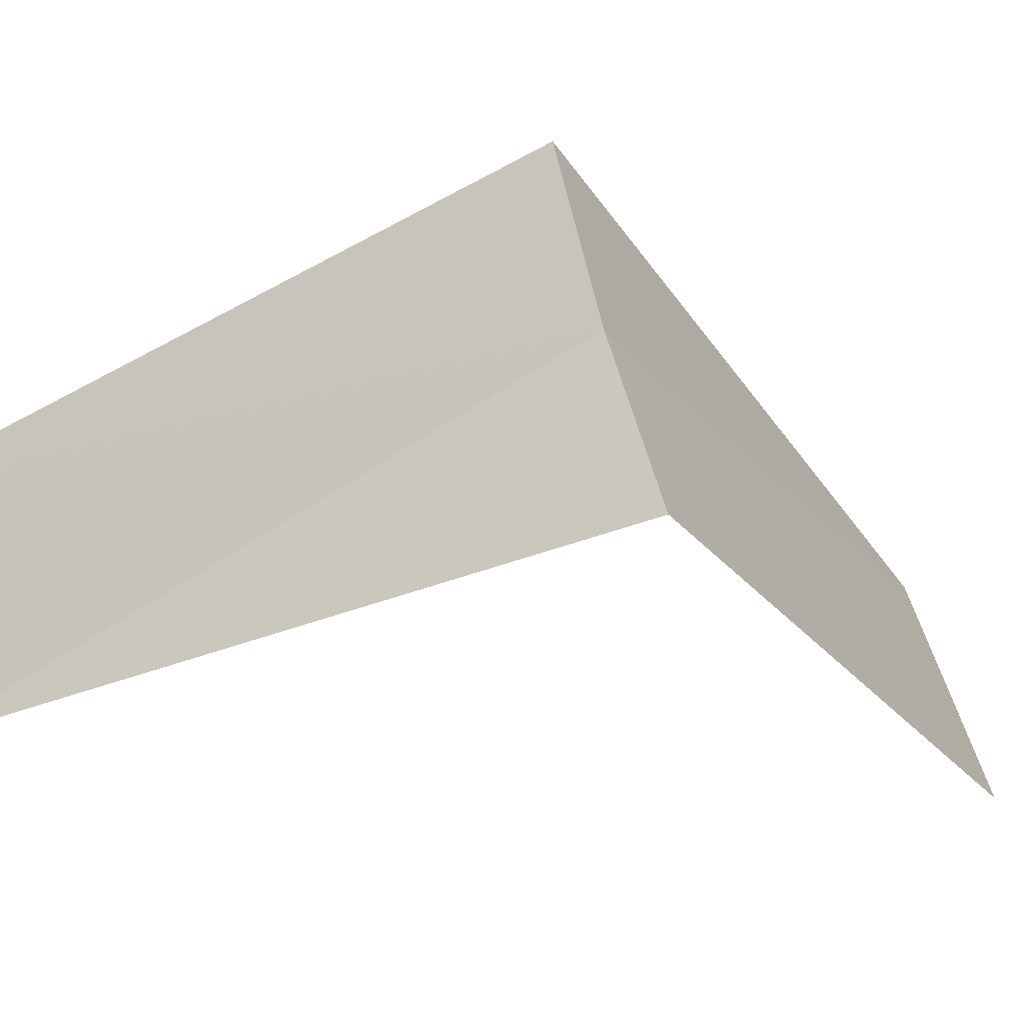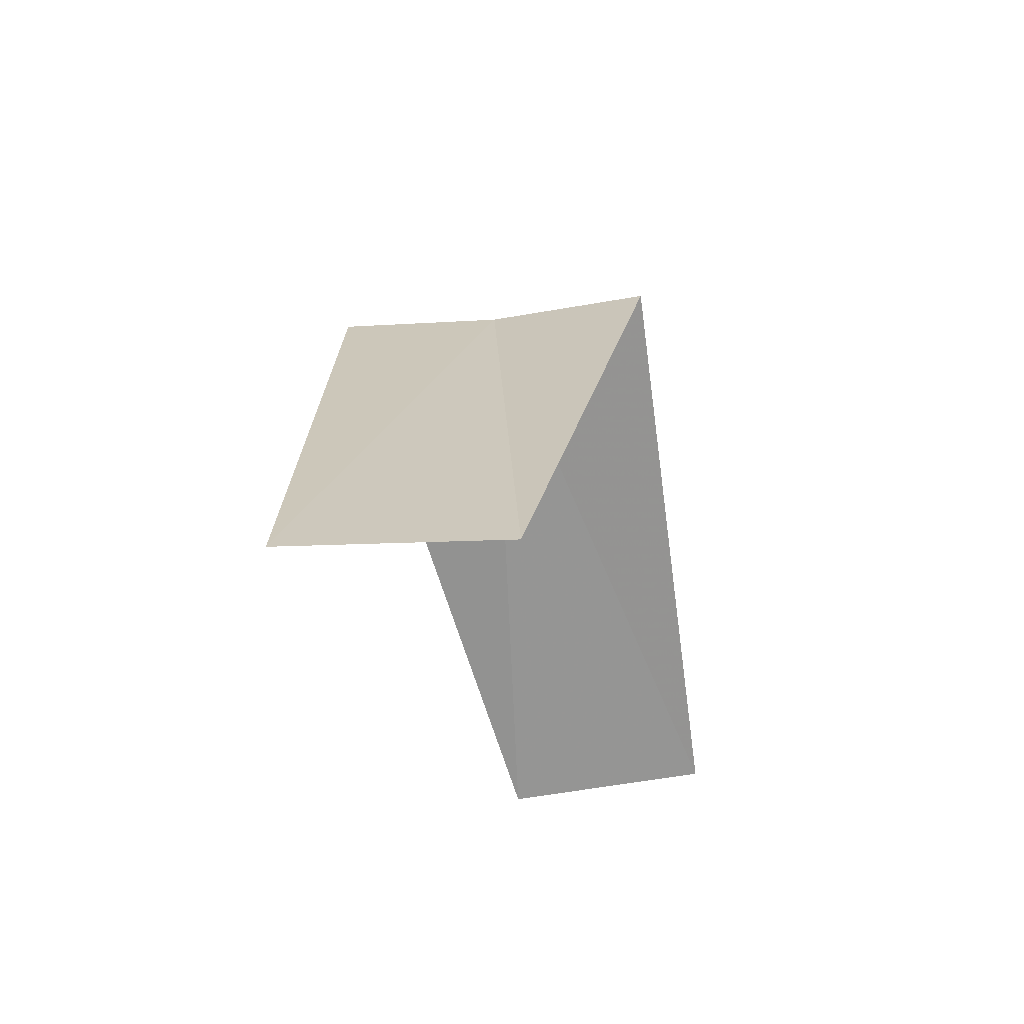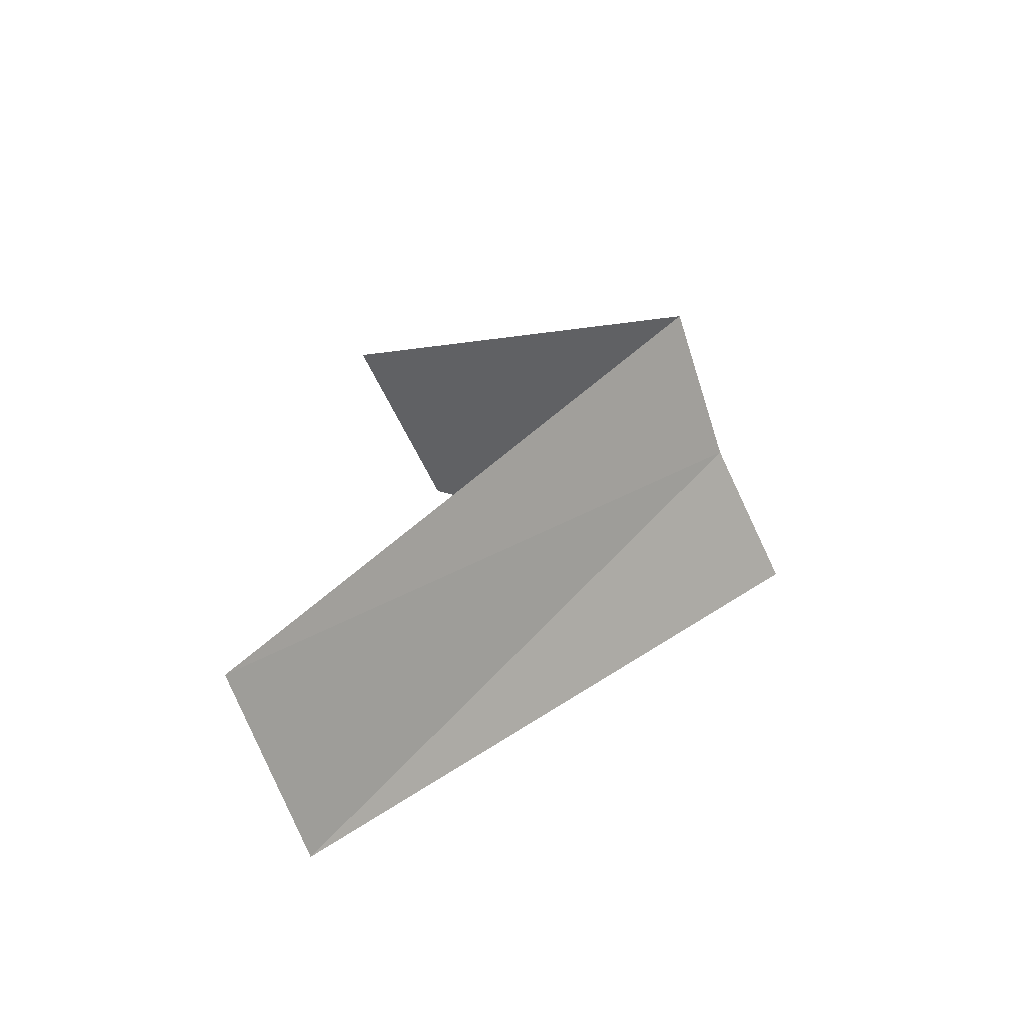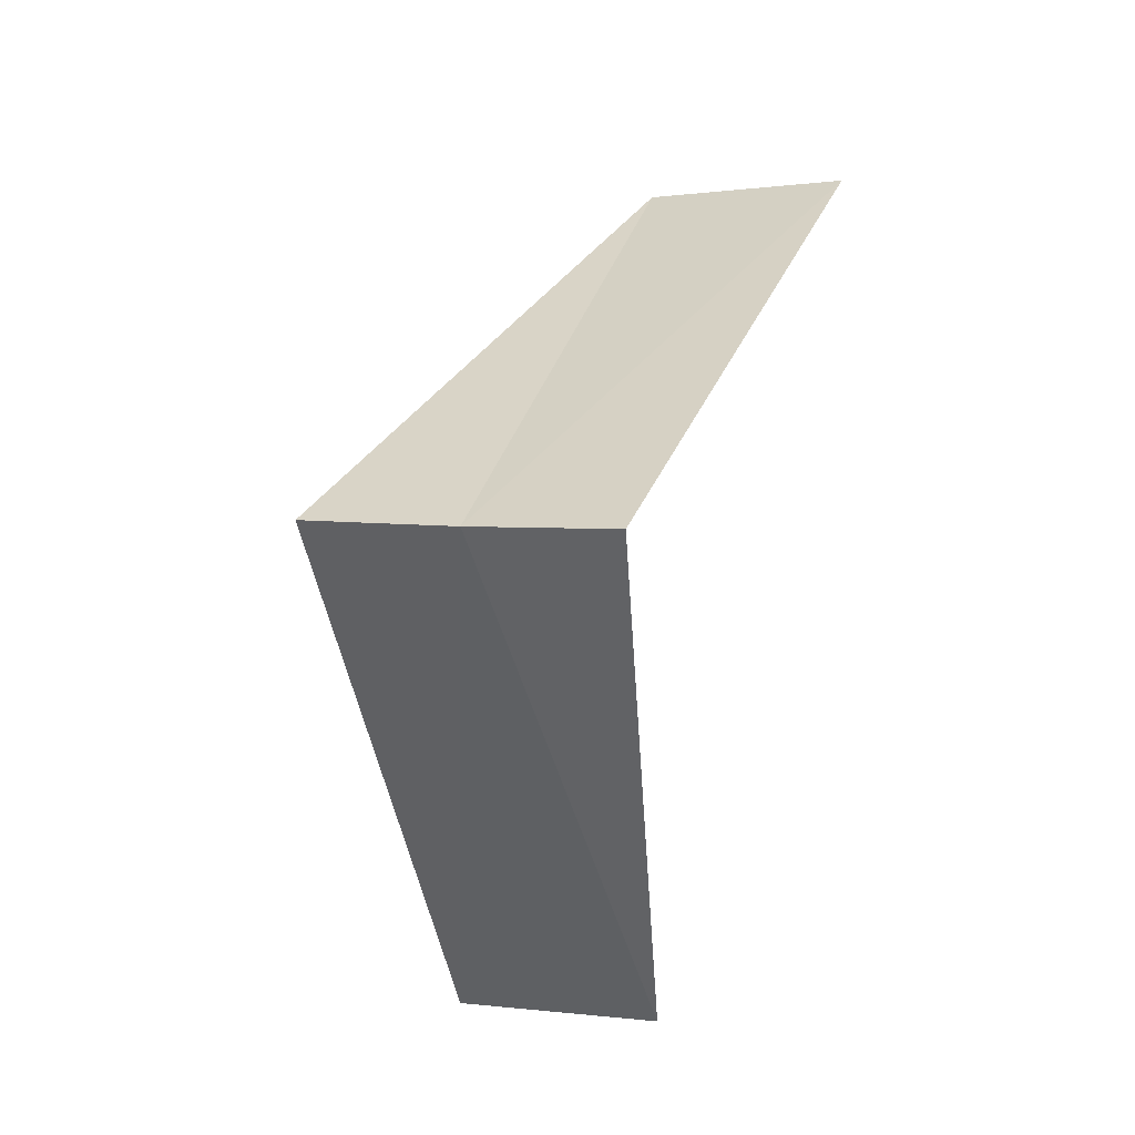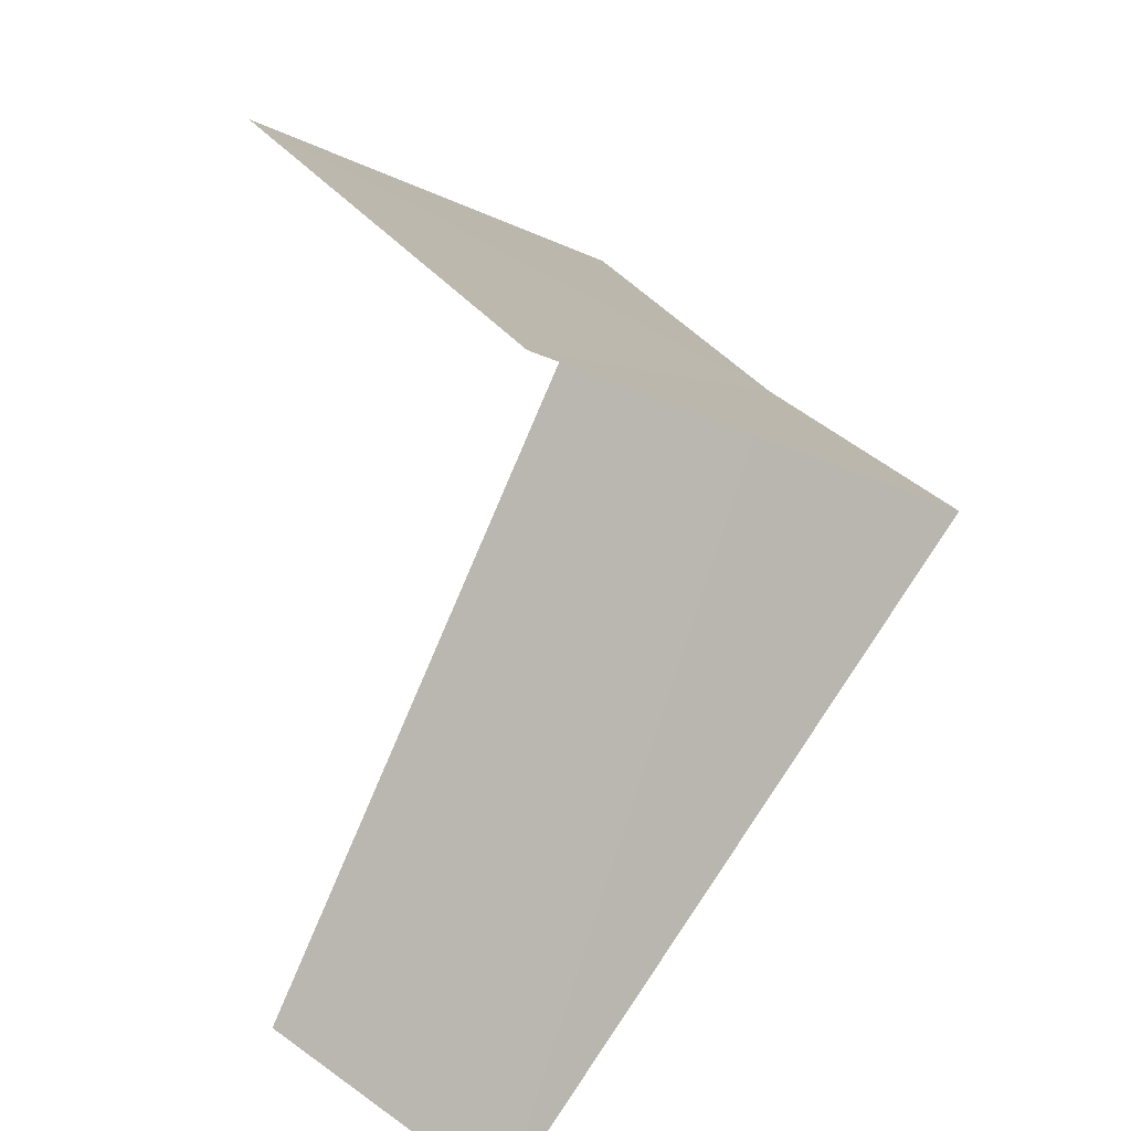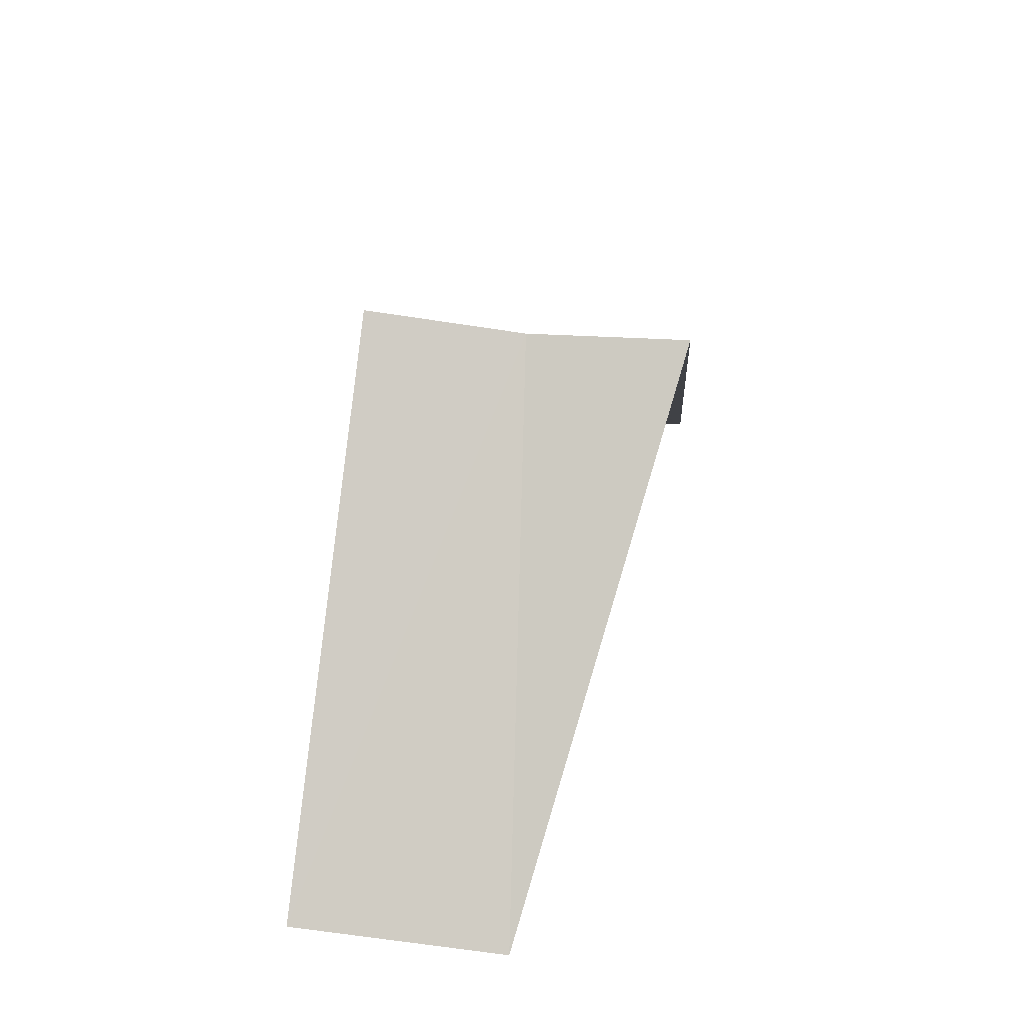
<metadata>
{"format":"obj","ext":"obj","renderer":"f3d","projection":"perspective","resolution":1024,"background":"white","views":[{"elev":17.0,"azim":-115.0,"up":"+Y"},{"elev":67.8,"azim":36.0,"up":"+Z"},{"elev":-53.4,"azim":150.5,"up":"+Z"},{"elev":-9.8,"azim":-115.2,"up":"+Z"},{"elev":-33.7,"azim":166.6,"up":"+Y"},{"elev":-50.6,"azim":-142.6,"up":"+Z"}]}
</metadata>
<code>
v 1.912 -2.312 16.72
v 1.607 -2.533 16.68
v 2.55 -3.082 15.72
v 2.916 -2.738 15.76
v 2.187 -2.054 16.76
v 2.143 -3.377 17.68
v 2.55 -3.082 17.72
f 1 2 3
f 1 3 4
f 1 4 5
f 1 6 2
f 1 7 6
f 1 5 7

</code>
